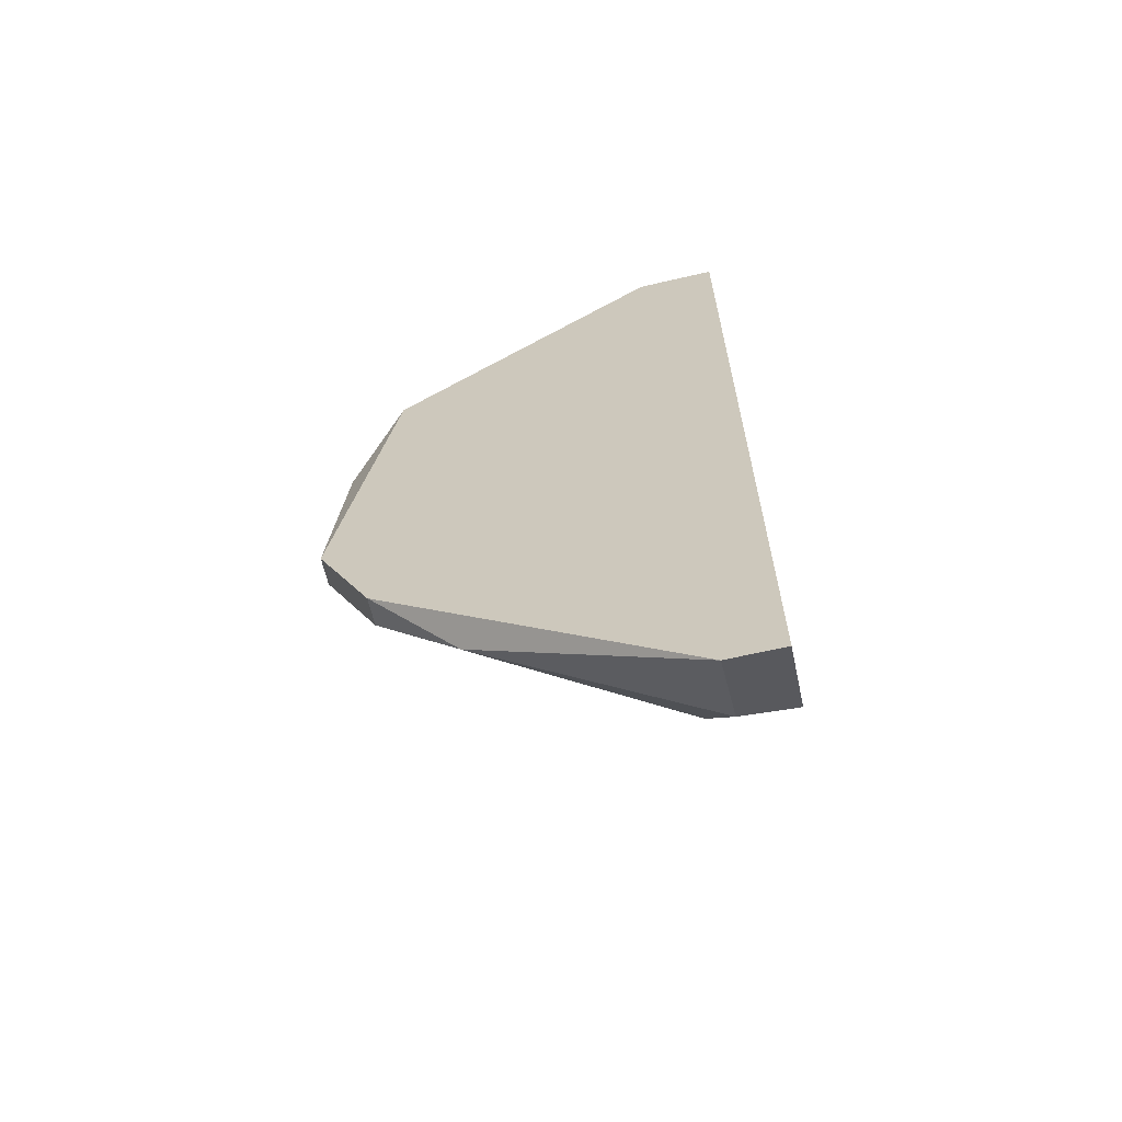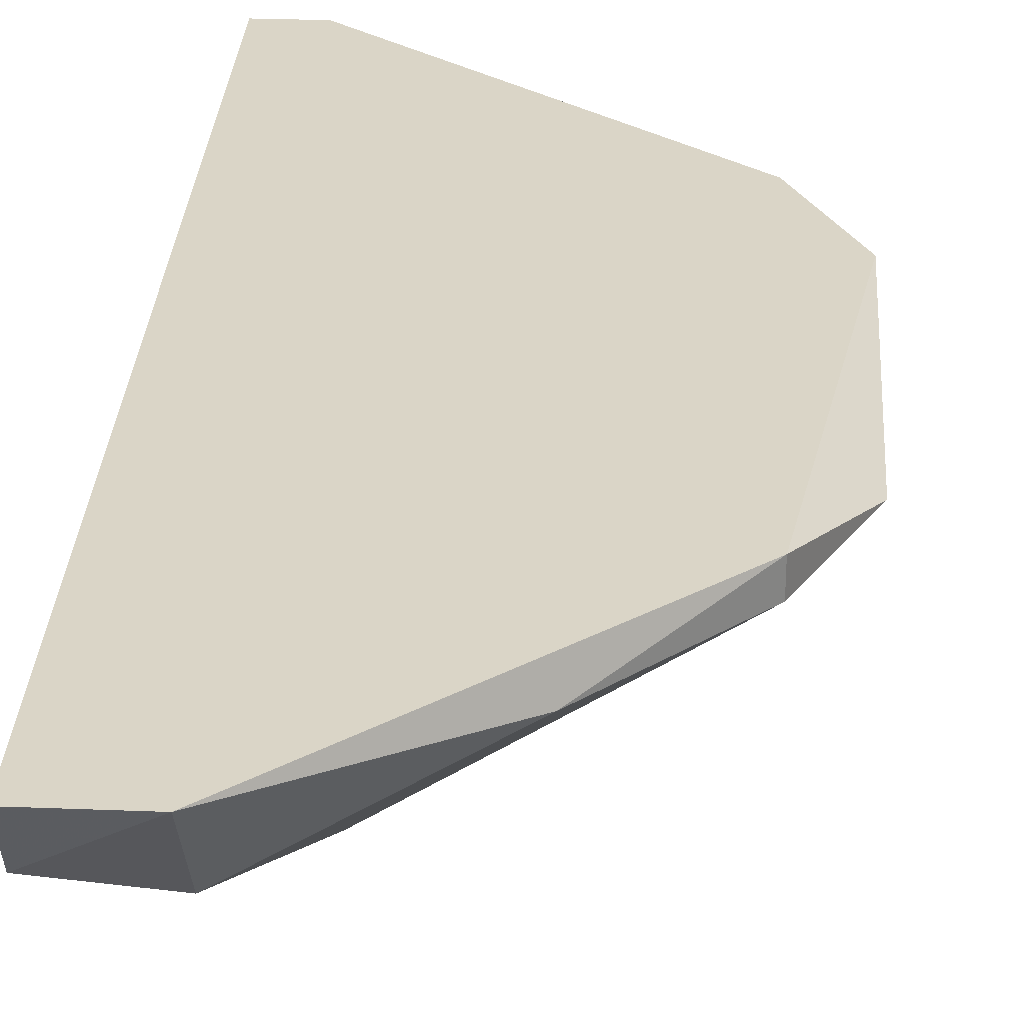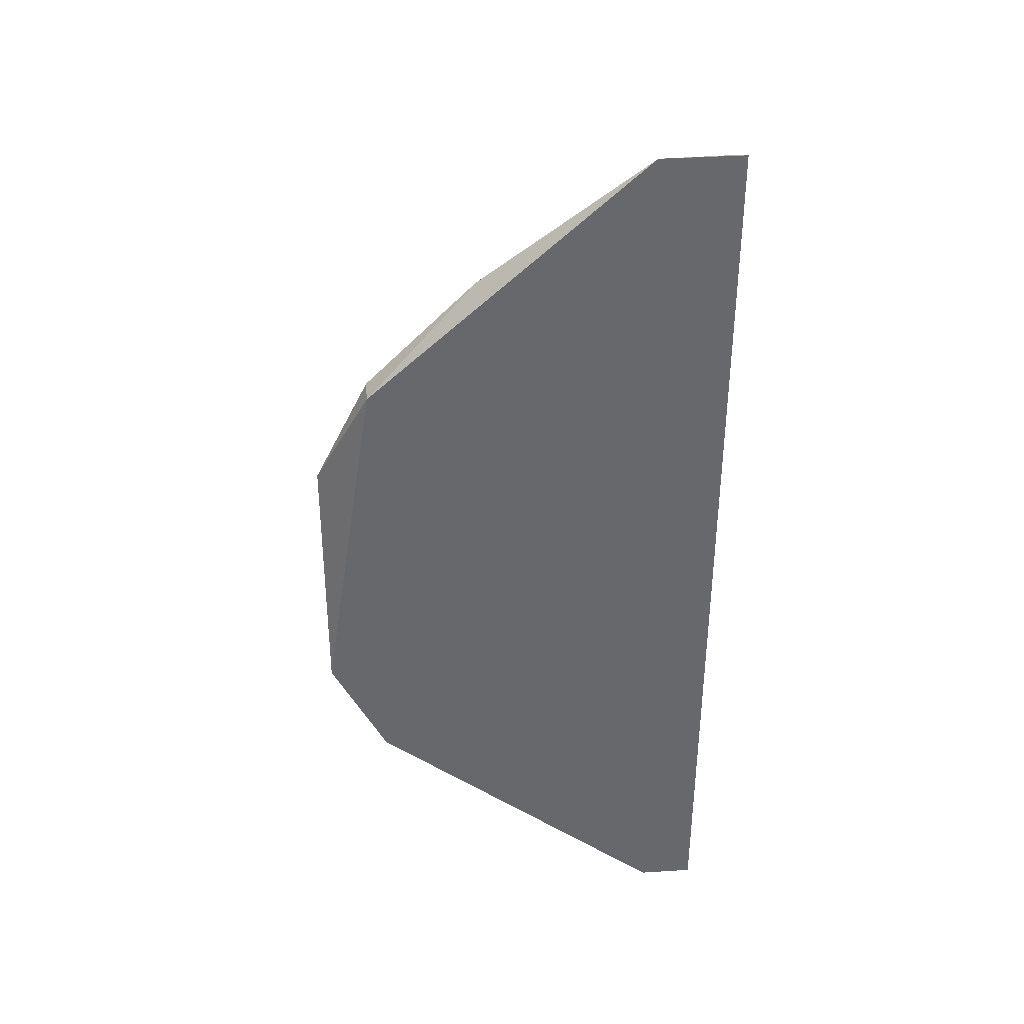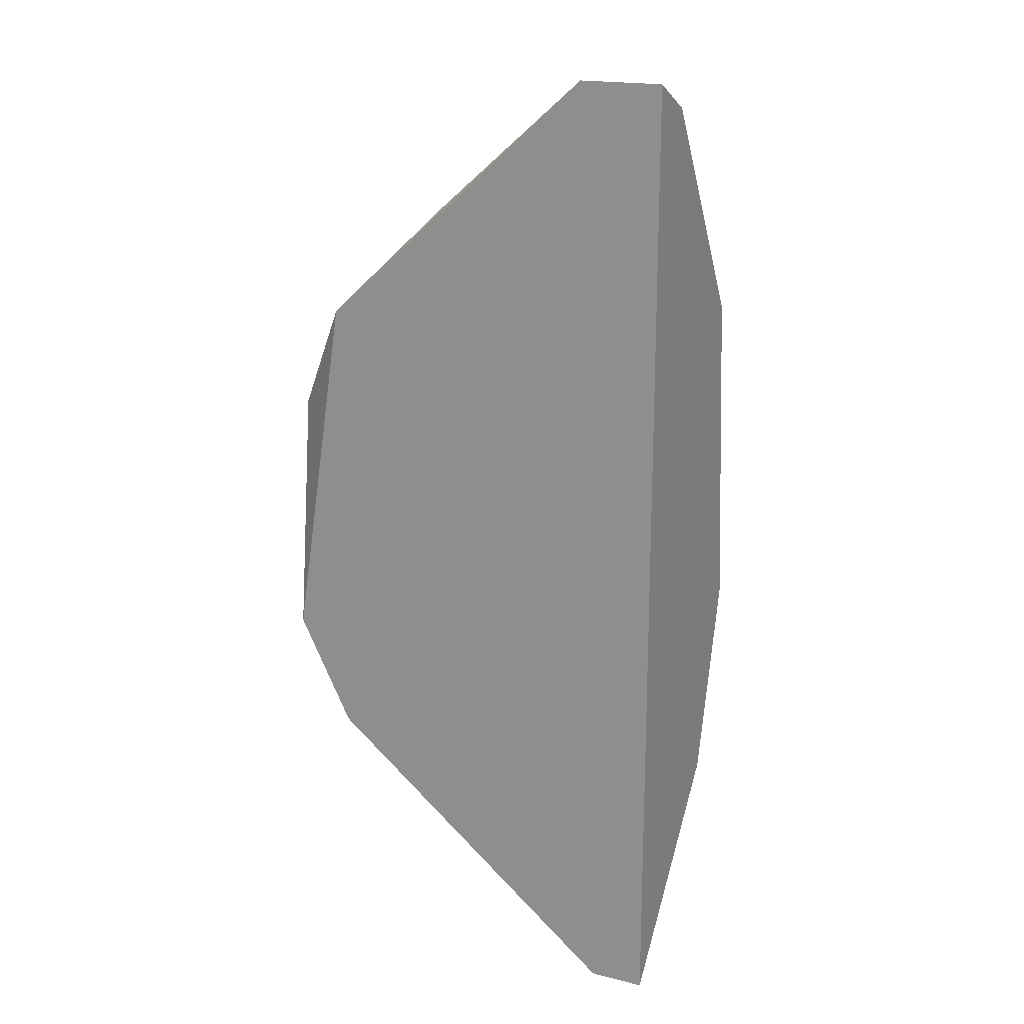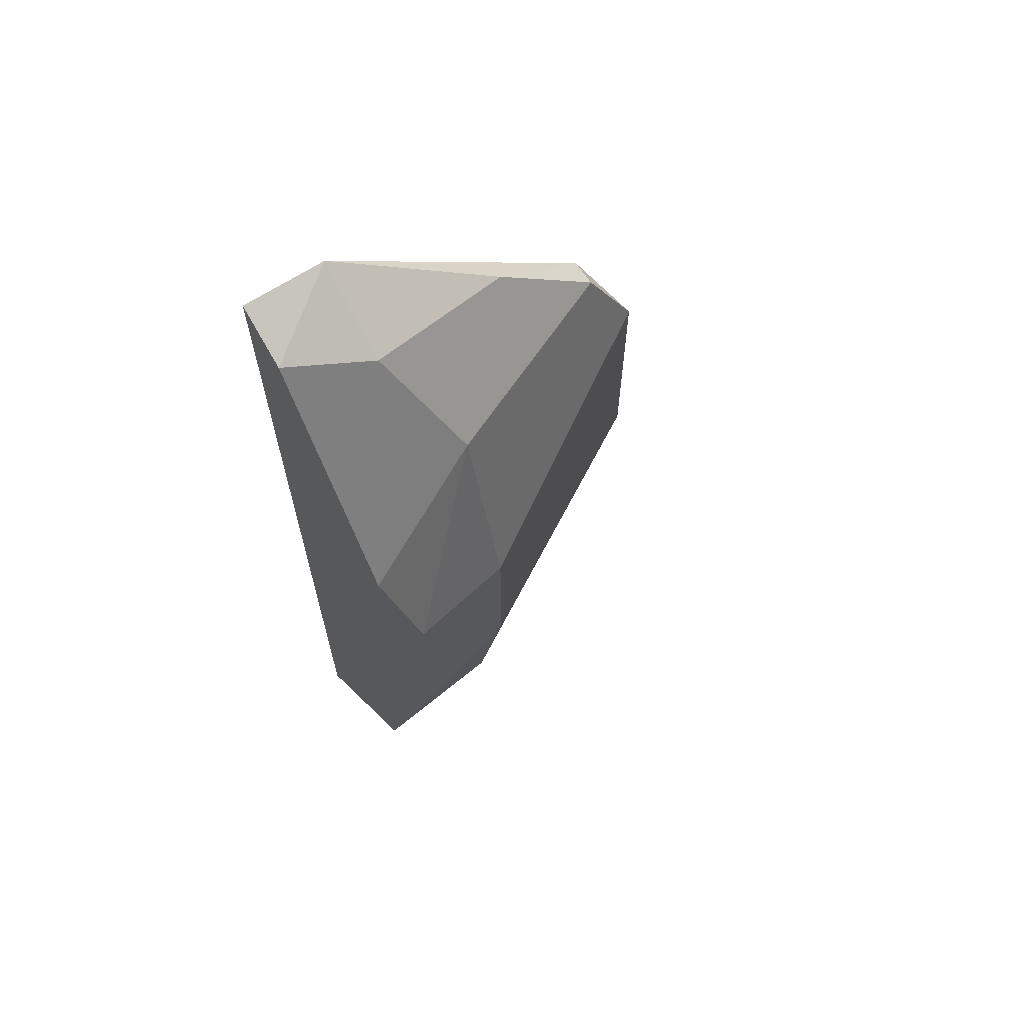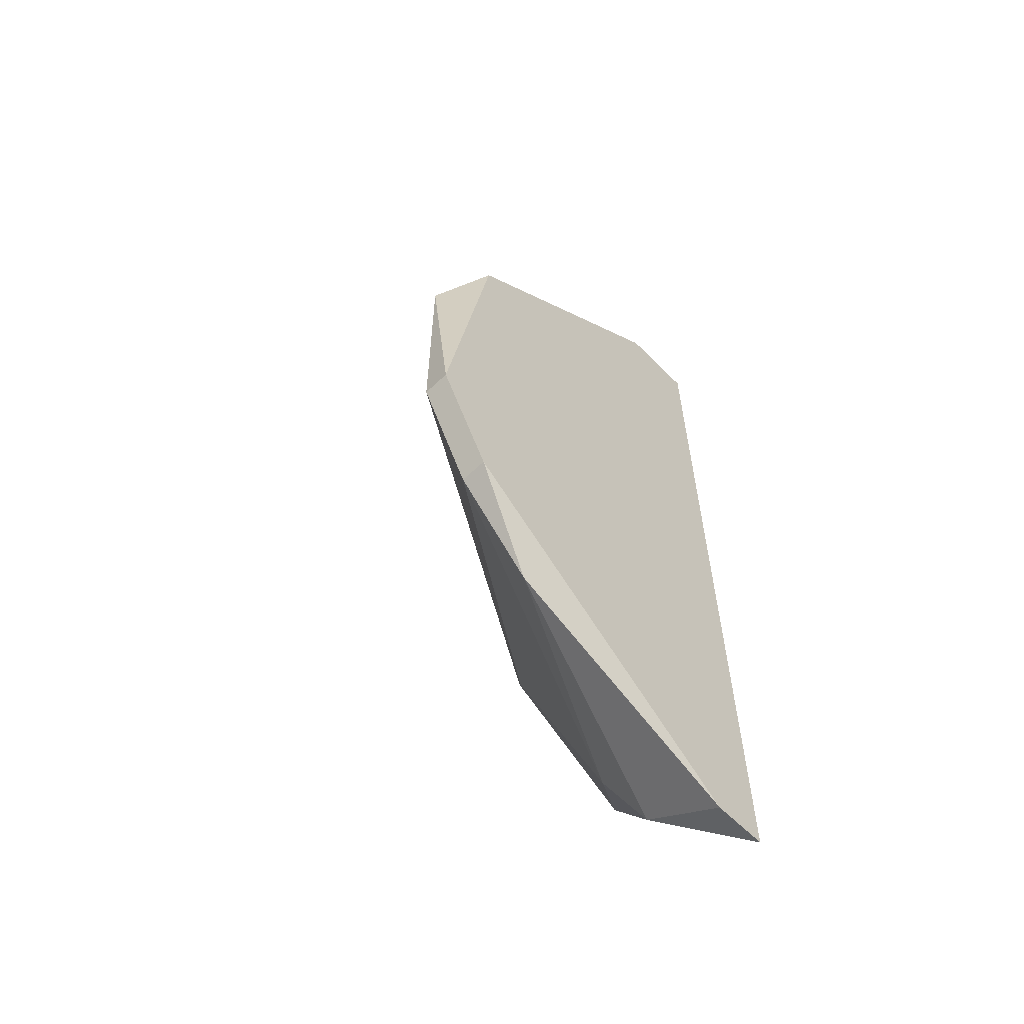
<metadata>
{"format":"obj","ext":"obj","renderer":"f3d","projection":"perspective","resolution":1024,"background":"white","views":[{"elev":-64.9,"azim":13.1,"up":"+Y"},{"elev":29.0,"azim":-176.7,"up":"+Z"},{"elev":37.8,"azim":-4.7,"up":"+Y"},{"elev":18.6,"azim":25.4,"up":"+Y"},{"elev":65.7,"azim":146.6,"up":"+Y"},{"elev":-60.8,"azim":-45.7,"up":"+Y"}]}
</metadata>
<code>
v 0.004731 0.006465 -0.02282
v 0.004731 -0.001335 -0.0277
v 0.004731 -0.01985 -0.02672
v 0.004731 -0.01303 -0.02867
v 0.004731 0.007441 -0.02087
v 0.004731 -0.02668 -0.02087
v 0.001805 0.00549 -0.0238
v 0.001805 -0.02278 -0.02477
v 0.001805 0.007441 -0.02087
v 0.00083 -0.01498 -0.0277
v -0.005017 -0.02083 -0.02185
v -0.000145 -0.01693 -0.02672
v -0.000145 -0.01205 -0.0277
v -0.000145 -0.006212 -0.0277
v -0.000145 0.000613 -0.02575
v -0.009893 -0.01401 -0.02185
v -0.009893 -0.01401 -0.02087
v -0.009893 -0.005236 -0.02185
v -0.007942 -0.01791 -0.02185
v -0.007942 -0.01791 -0.02087
v -0.007942 -0.001335 -0.02185
v -0.007942 -0.001335 -0.02087
v -0.004043 0.002564 -0.02185
v 0.003755 -0.005236 -0.02867
v 0.00278 -0.02473 -0.0238
v 0.00278 -0.02668 -0.02087
f 11 19 8
f 5 6 2
f 6 5 22
f 2 6 4
f 6 22 20
f 14 16 18
f 7 2 15
f 14 18 15
f 10 4 3
f 4 6 3
f 6 25 3
f 16 10 12
f 10 3 12
f 22 5 9
f 23 22 9
f 7 23 9
f 16 20 17
f 20 22 17
f 18 16 17
f 22 18 17
f 2 4 24
f 15 2 24
f 14 15 24
f 25 6 26
f 6 20 26
f 11 25 26
f 20 11 26
f 10 16 13
f 16 14 13
f 4 10 13
f 14 24 13
f 24 4 13
f 18 22 21
f 7 15 21
f 15 18 21
f 22 23 21
f 23 7 21
f 5 2 1
f 2 7 1
f 9 5 1
f 7 9 1
f 20 16 19
f 11 20 19
f 16 12 19
f 19 12 8
f 25 11 8
f 3 25 8
f 12 3 8

</code>
